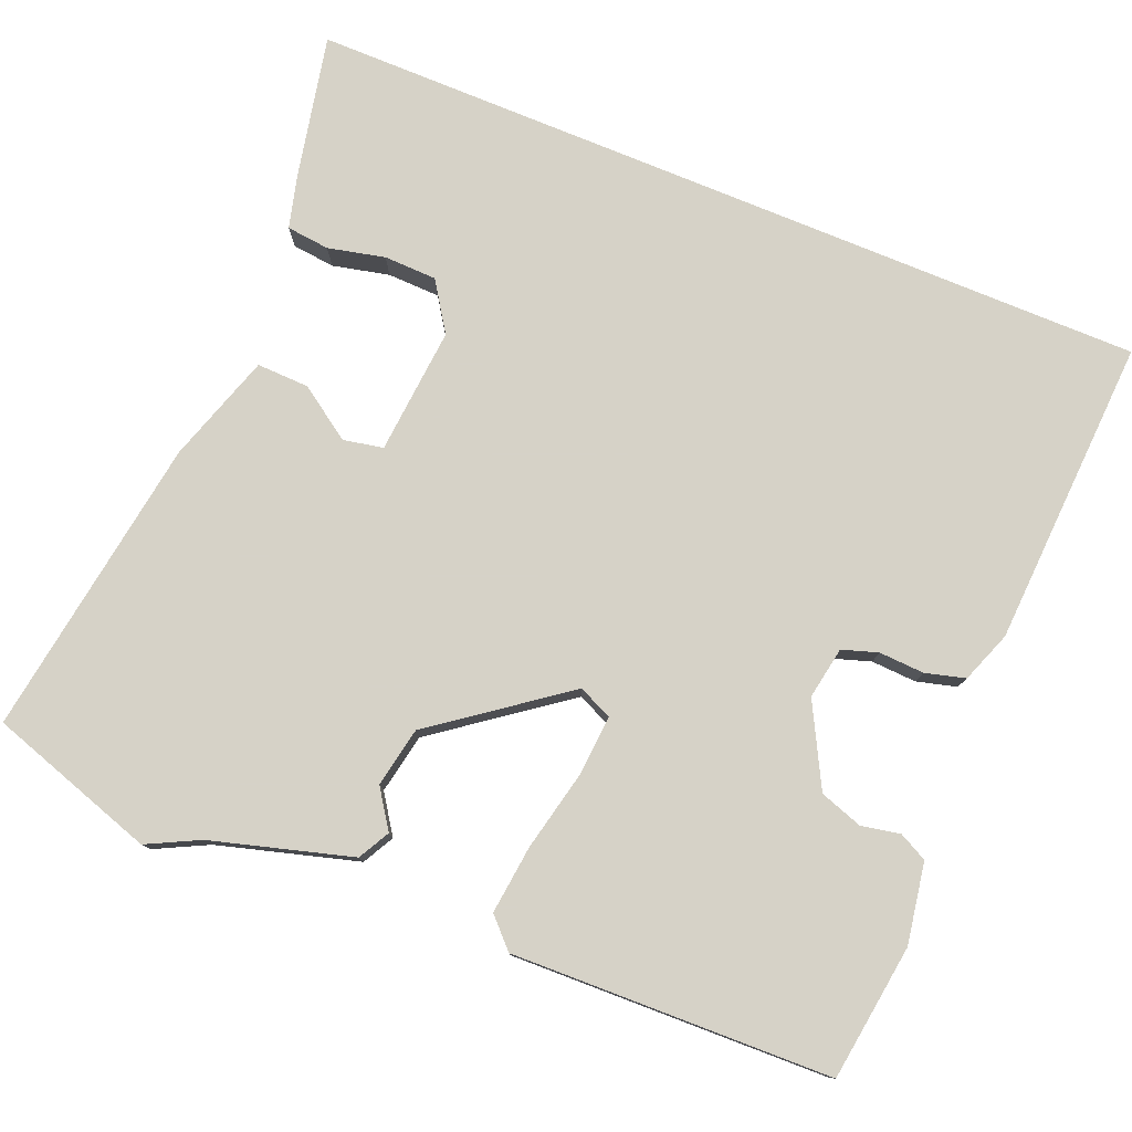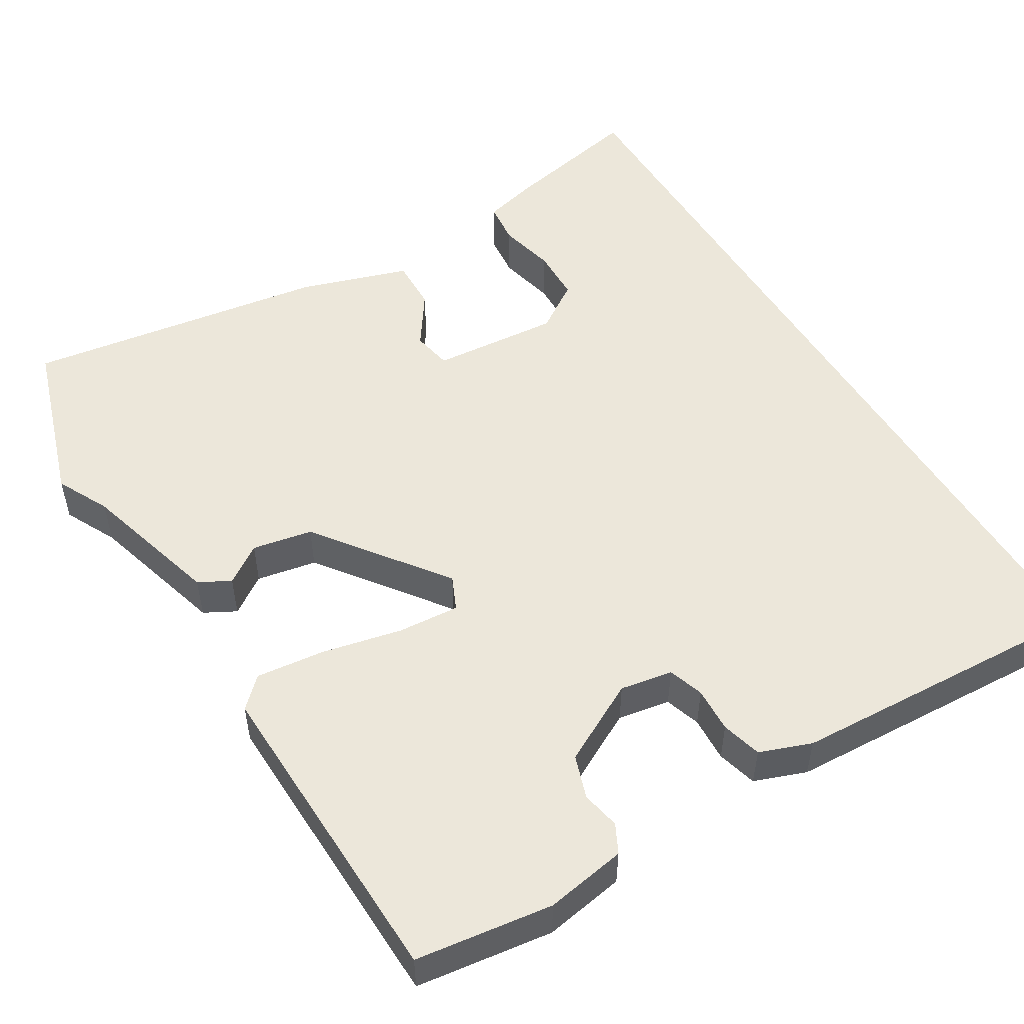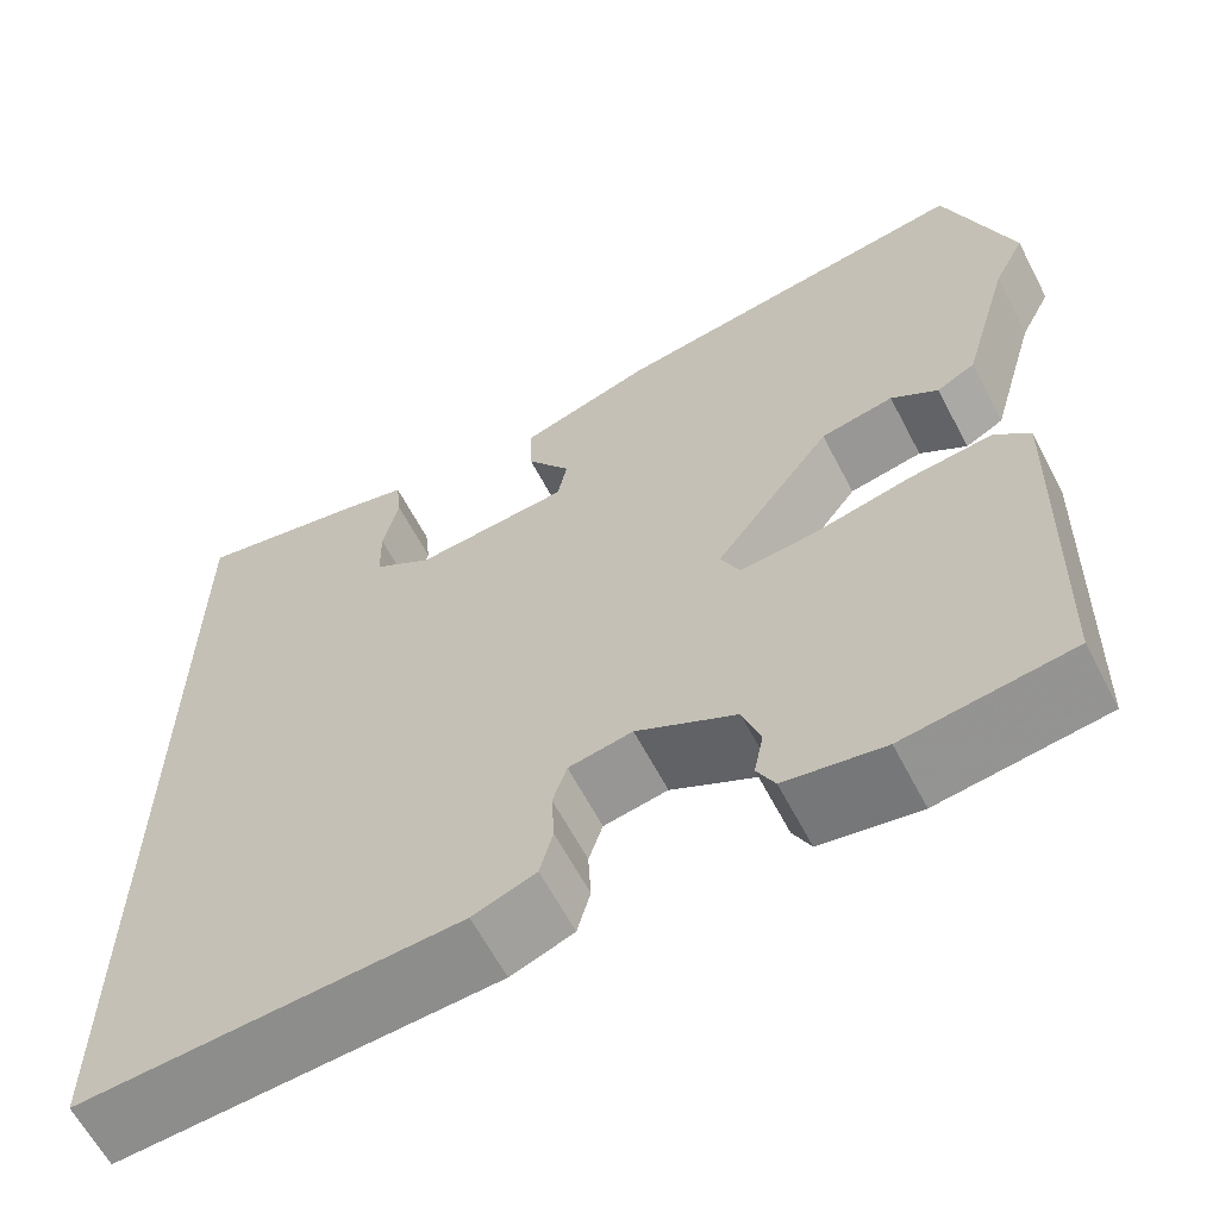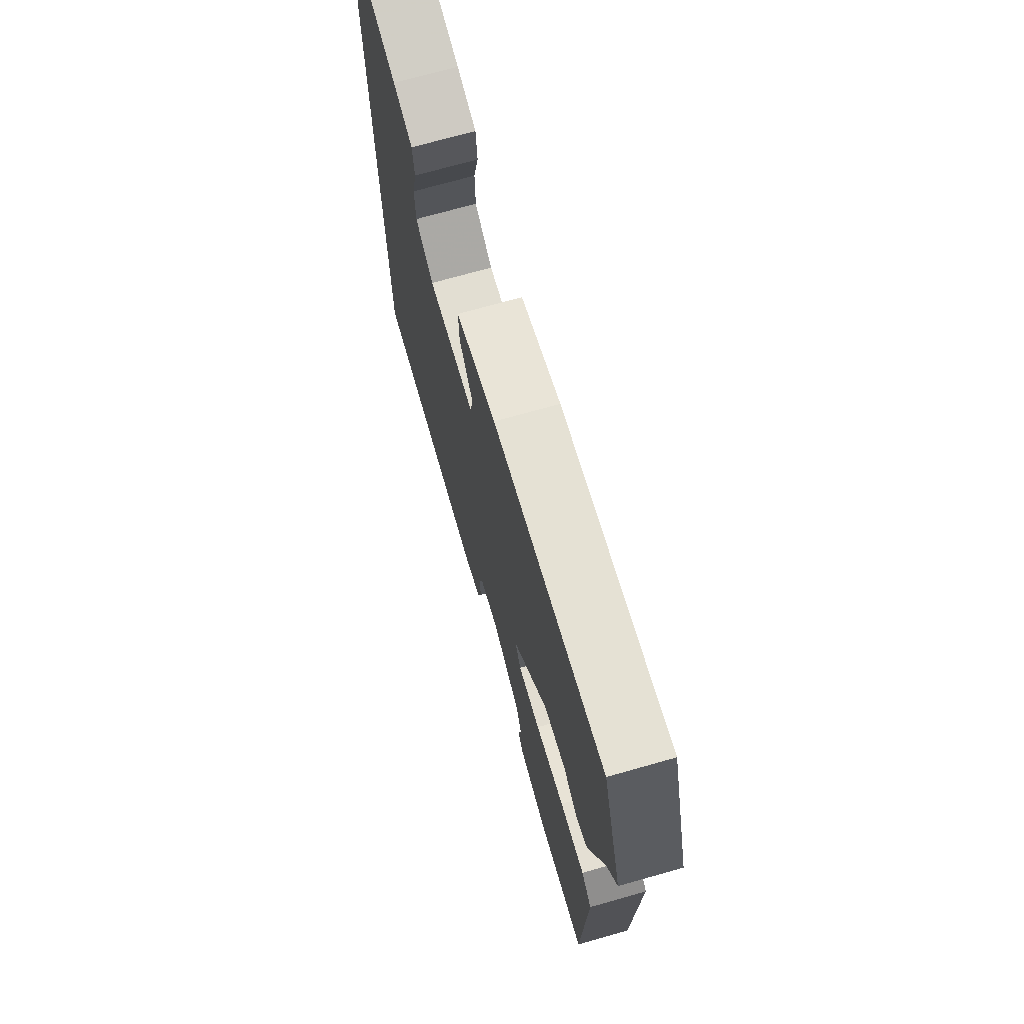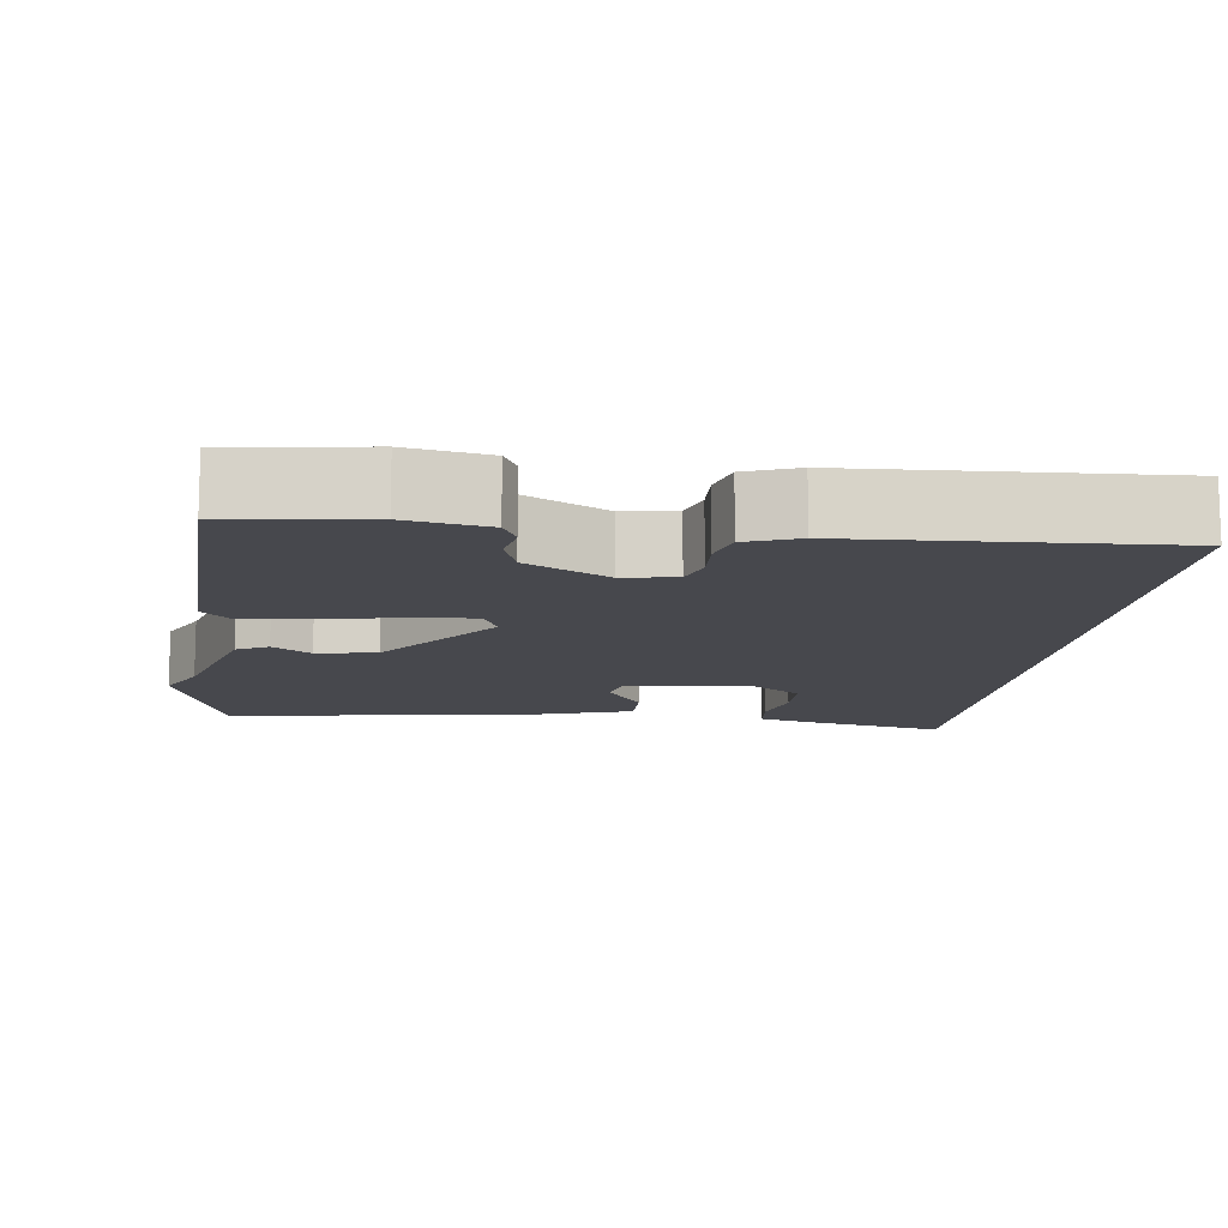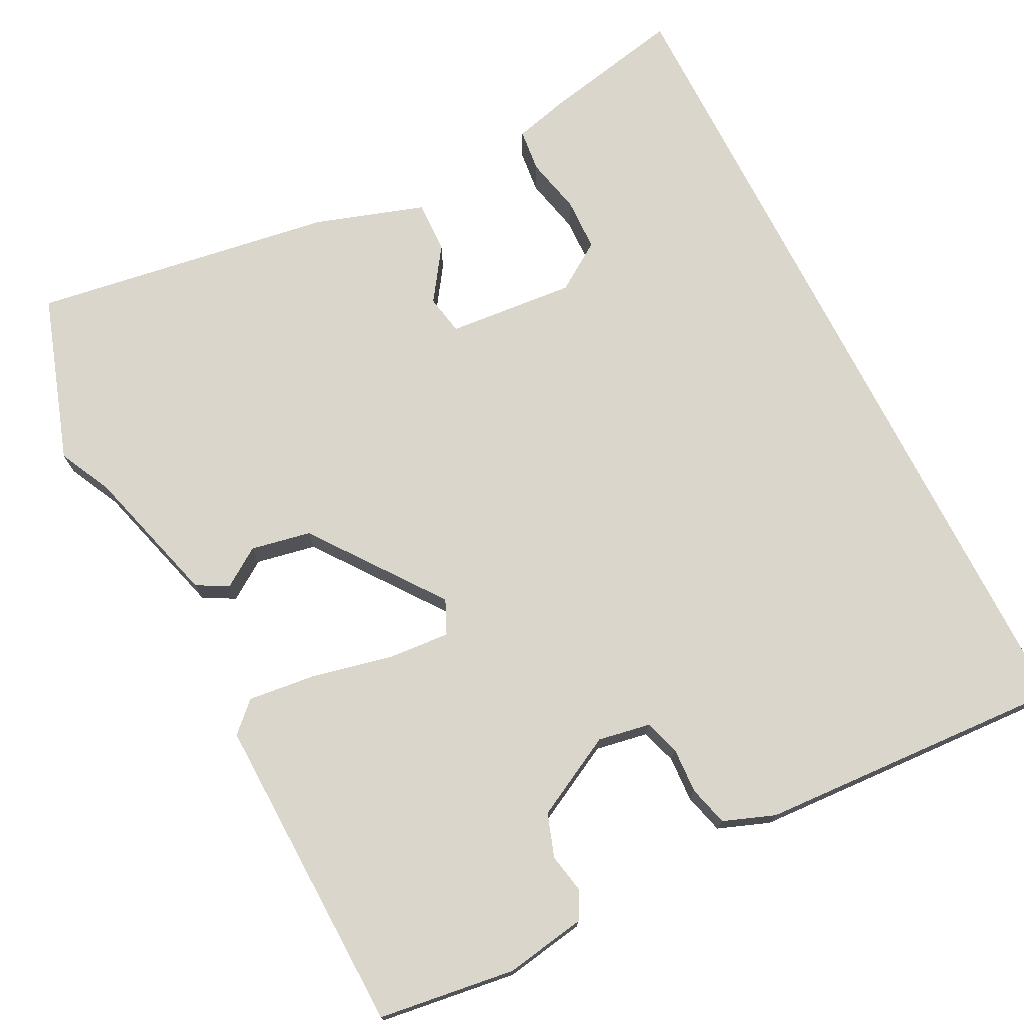
<metadata>
{"format":"obj","ext":"obj","renderer":"f3d","projection":"perspective","resolution":1024,"background":"white","views":[{"elev":78.5,"azim":112.4,"up":"+Y"},{"elev":51.8,"azim":148.8,"up":"+Y"},{"elev":-62.9,"azim":27.6,"up":"+Z"},{"elev":72.2,"azim":74.2,"up":"+Z"},{"elev":-11.9,"azim":172.6,"up":"+Y"},{"elev":73.6,"azim":153.2,"up":"+Y"}]}
</metadata>
<code>
v 0.471 0.07 0.589
v 0.542 0.07 0.371
v 0.508 0.07 0.303
v 0.456 0.07 0.121
v 0.415 0.07 0.099
v 0.365 0.07 0.133
v 0.287 0.07 0.118
v 0.162 0.07 -0.05
v 0.182 0.07 -0.094
v 0.262 0.07 -0.088
v 0.366 0.07 -0.065
v 0.455 0.07 -0.055
v 0.492 0.07 -0.091
v 0.48 0.07 -0.507
v 0.303 0.07 -0.531
v 0.198 0.07 -0.513
v 0.179 0.07 -0.476
v 0.189 0.07 -0.426
v 0.17 0.07 -0.37
v 0.064 0.07 -0.314
v -0.004 0.07 -0.326
v -0.019 0.07 -0.372
v -0.016 0.07 -0.431
v -0.03 0.07 -0.483
v -0.097 0.07 -0.508
v -0.5 0.07 -0.529
v -0.5 0.07 0.579
v -0.314 0.07 0.54
v -0.245 0.07 0.522
v -0.239 0.07 0.466
v -0.256 0.07 0.392
v -0.254 0.07 0.323
v -0.191 0.07 0.281
v -0.025 0.07 0.295
v -0.015 0.07 0.347
v -0.062 0.07 0.416
v -0.064 0.07 0.484
v 0.078 0.07 0.53
v 0.471 0 0.589
v 0.542 0 0.371
v 0.508 0 0.303
v 0.456 0 0.121
v 0.415 0 0.099
v 0.365 0 0.133
v 0.287 0 0.118
v 0.162 0 -0.05
v 0.182 0 -0.094
v 0.262 0 -0.088
v 0.366 0 -0.065
v 0.455 0 -0.055
v 0.492 0 -0.091
v 0.48 0 -0.507
v 0.303 0 -0.531
v 0.198 0 -0.513
v 0.179 0 -0.476
v 0.189 0 -0.426
v 0.17 0 -0.37
v 0.064 0 -0.314
v -0.004 0 -0.326
v -0.019 0 -0.372
v -0.016 0 -0.431
v -0.03 0 -0.483
v -0.097 0 -0.508
v -0.5 0 -0.529
v -0.5 0 0.579
v -0.314 0 0.54
v -0.245 0 0.522
v -0.239 0 0.466
v -0.256 0 0.392
v -0.254 0 0.323
v -0.191 0 0.281
v -0.025 0 0.295
v -0.015 0 0.347
v -0.062 0 0.416
v -0.064 0 0.484
v 0.078 0 0.53
f 1 2 3
f 38 1 3
f 37 38 3
f 36 37 3
f 35 36 3
f 34 35 3 4
f 33 34 4
f 29 30 31
f 28 29 31
f 27 28 31
f 26 27 31
f 26 31 32
f 26 32 33
f 25 26 33
f 24 25 33
f 23 24 33
f 22 23 33
f 16 17 18
f 15 16 18
f 14 15 18
f 13 14 18
f 12 13 18
f 11 12 18
f 10 11 18
f 9 10 18 19
f 8 9 19 20
f 4 5 6
f 33 4 6
f 33 6 7
f 21 22 33
f 8 20 21 33
f 7 8 33
f 41 40 39
f 41 39 76
f 41 76 75
f 41 75 74
f 41 74 73
f 42 41 73 72
f 42 72 71
f 69 68 67
f 69 67 66
f 69 66 65
f 69 65 64
f 70 69 64
f 71 70 64
f 71 64 63
f 71 63 62
f 71 62 61
f 71 61 60
f 56 55 54
f 56 54 53
f 56 53 52
f 56 52 51
f 56 51 50
f 56 50 49
f 56 49 48
f 57 56 48 47
f 58 57 47 46
f 44 43 42
f 44 42 71
f 45 44 71
f 71 60 59
f 71 59 58 46
f 71 46 45
f 1 39 40 2
f 2 40 41 3
f 3 41 42 4
f 4 42 43 5
f 5 43 44 6
f 6 44 45 7
f 7 45 46 8
f 8 46 47 9
f 9 47 48 10
f 10 48 49 11
f 11 49 50 12
f 12 50 51 13
f 13 51 52 14
f 14 52 53 15
f 15 53 54 16
f 16 54 55 17
f 17 55 56 18
f 18 56 57 19
f 19 57 58 20
f 20 58 59 21
f 21 59 60 22
f 22 60 61 23
f 23 61 62 24
f 24 62 63 25
f 25 63 64 26
f 26 64 65 27
f 27 65 66 28
f 28 66 67 29
f 29 67 68 30
f 30 68 69 31
f 31 69 70 32
f 32 70 71 33
f 33 71 72 34
f 34 72 73 35
f 35 73 74 36
f 36 74 75 37
f 37 75 76 38
f 38 76 39 1

</code>
